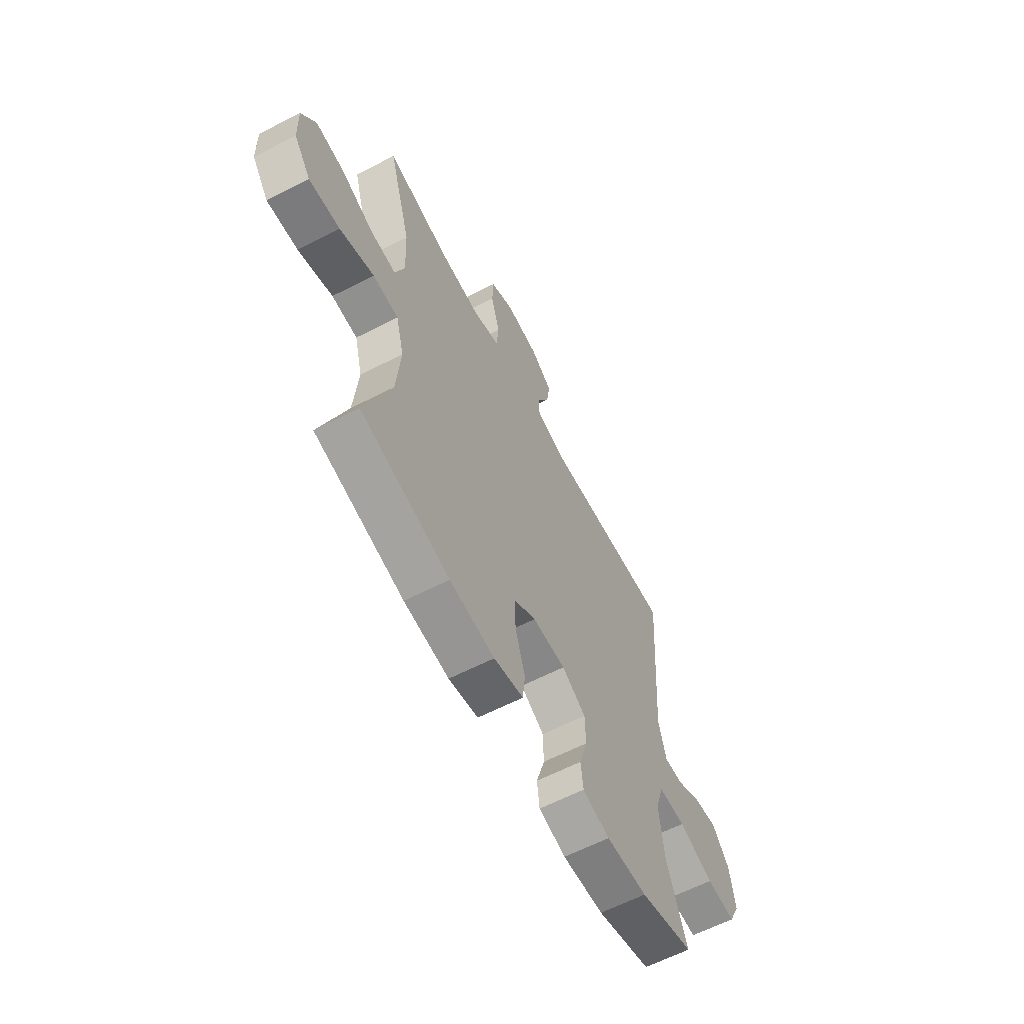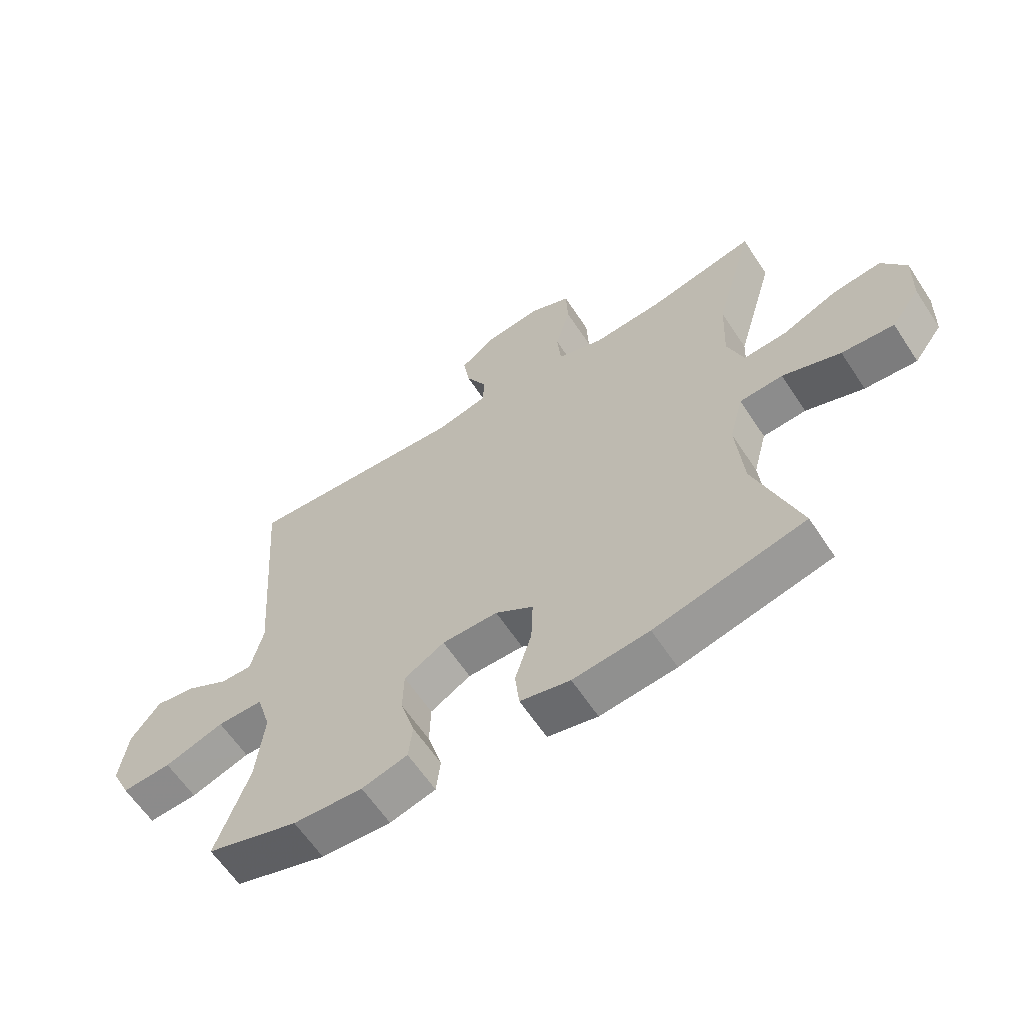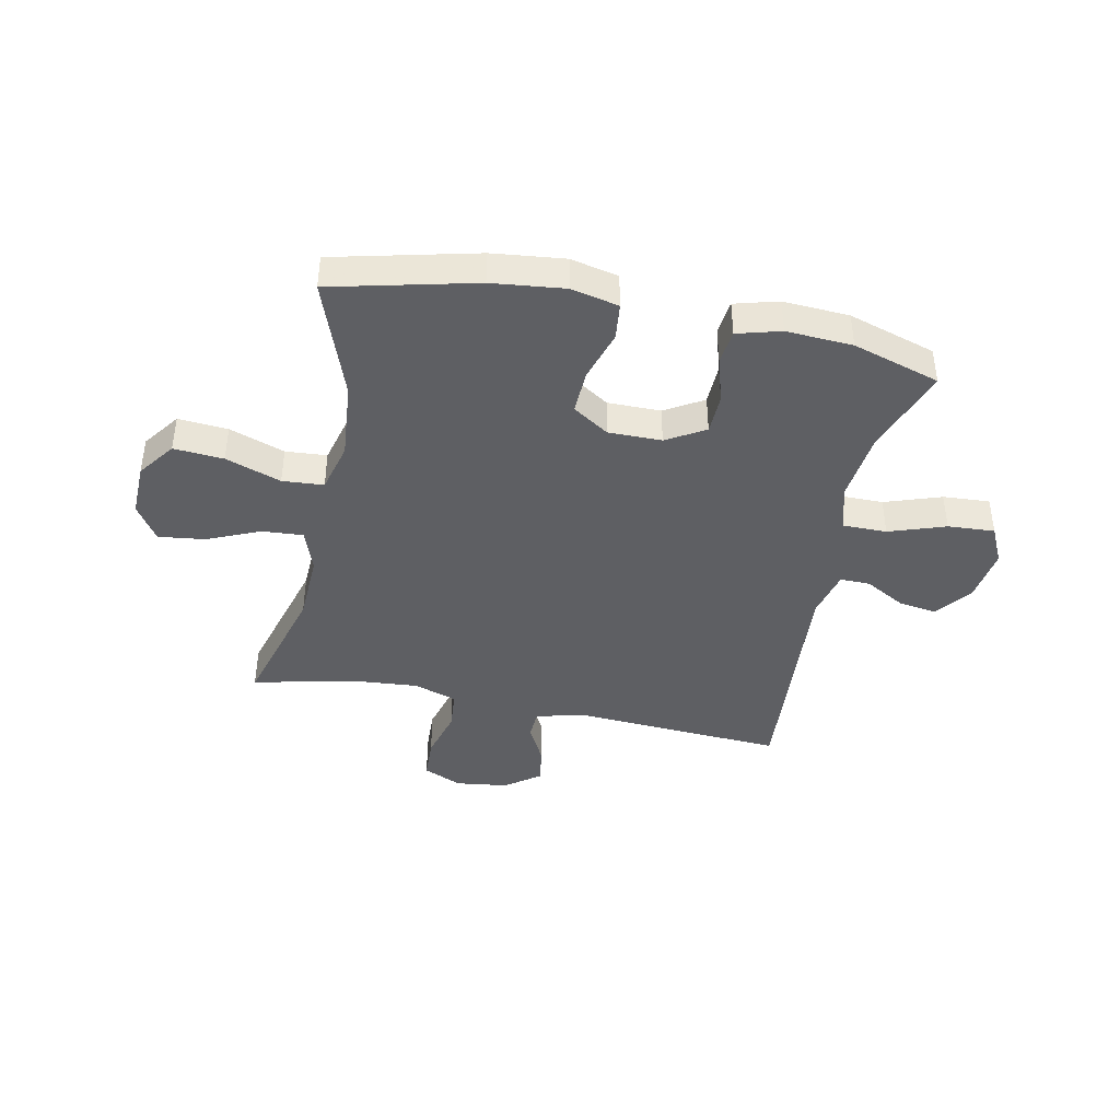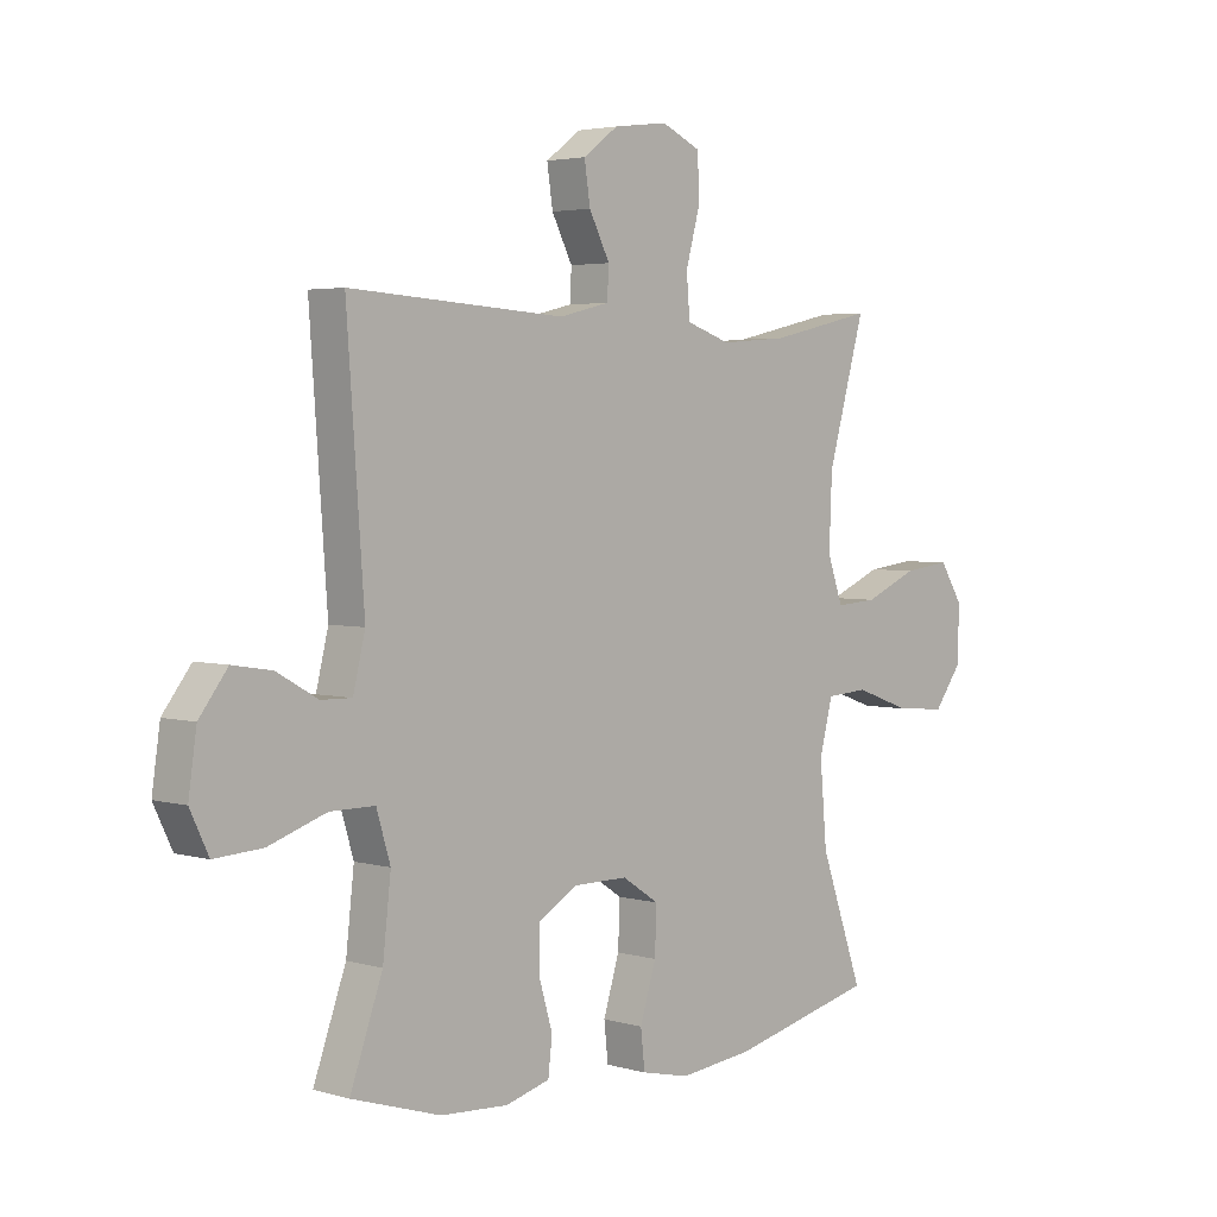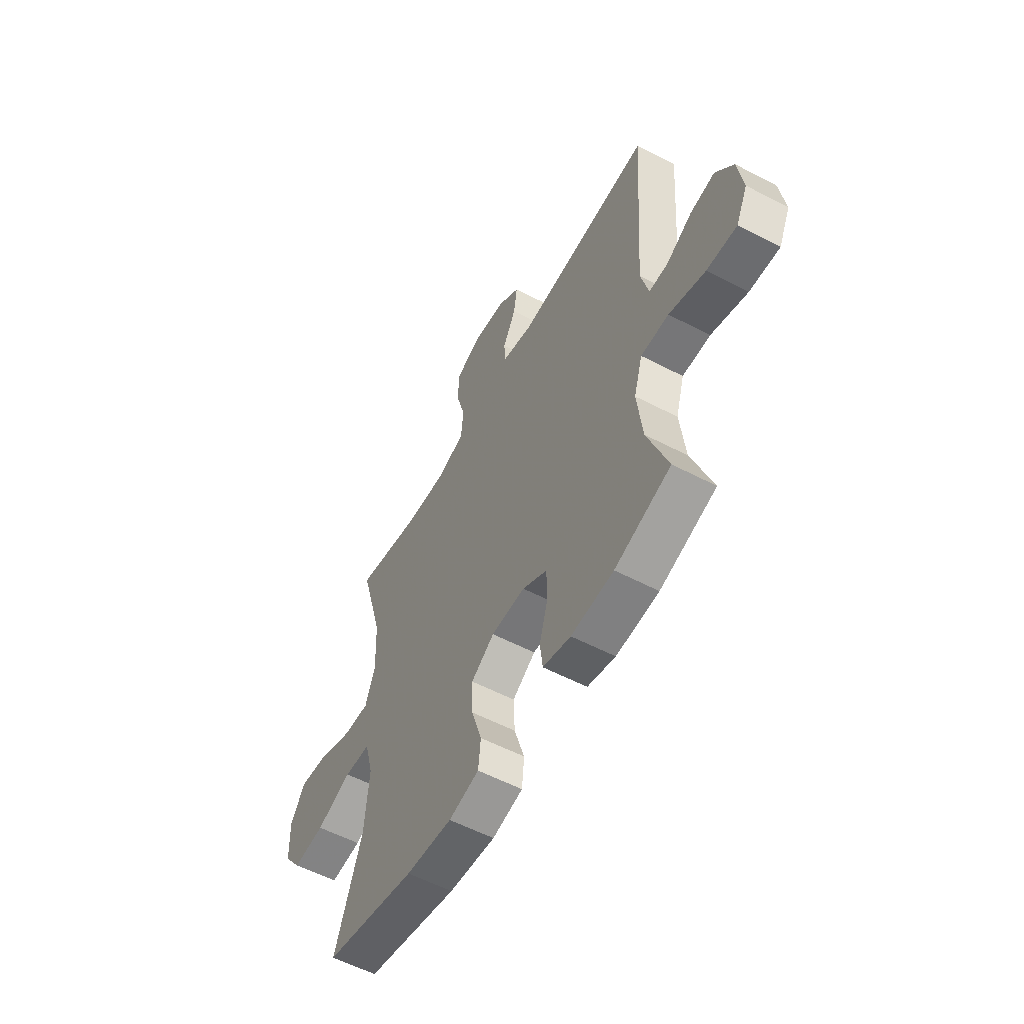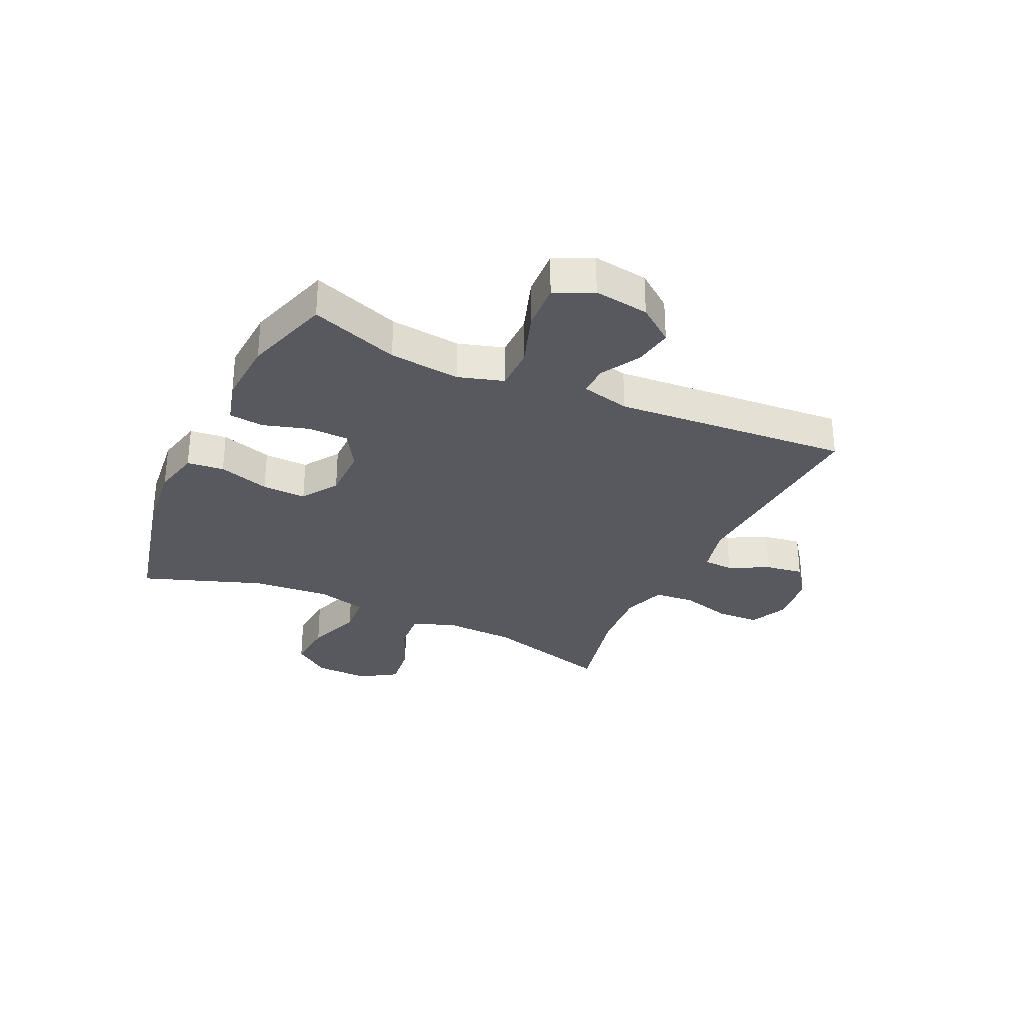
<metadata>
{"format":"obj","ext":"obj","renderer":"f3d","projection":"perspective","resolution":1024,"background":"white","views":[{"elev":-62.4,"azim":117.5,"up":"+Z"},{"elev":-61.8,"azim":33.3,"up":"+Z"},{"elev":-41.5,"azim":168.5,"up":"+Y"},{"elev":3.5,"azim":-46.2,"up":"+Z"},{"elev":-56.9,"azim":-118.6,"up":"+Z"},{"elev":-30.3,"azim":-114.9,"up":"+Y"}]}
</metadata>
<code>
v 0.5 0.07 0.5
v 0.435 0.07 0.271
v 0.43 0.07 0.148
v 0.457 0.07 0.071
v 0.53 0.07 0.076
v 0.623 0.07 0.116
v 0.705 0.07 0.126
v 0.746 0.07 0.062
v 0.743 0.07 -0.034
v 0.695 0.07 -0.099
v 0.607 0.07 -0.092
v 0.509 0.07 -0.057
v 0.436 0.07 -0.062
v 0.413 0.07 -0.151
v 0.425 0.07 -0.289
v 0.5 0.07 -0.5
v 0.247 0.07 -0.56
v 0.119 0.07 -0.574
v 0.035 0.07 -0.555
v 0.028 0.07 -0.49
v 0.056 0.07 -0.4
v 0.059 0.07 -0.322
v -0.005 0.07 -0.28
v -0.099 0.07 -0.28
v -0.167 0.07 -0.32
v -0.169 0.07 -0.392
v -0.145 0.07 -0.473
v -0.152 0.07 -0.534
v -0.229 0.07 -0.555
v -0.346 0.07 -0.548
v -0.5 0.07 -0.5
v -0.444 0.07 -0.344
v -0.43 0.07 -0.219
v -0.454 0.07 -0.139
v -0.531 0.07 -0.139
v -0.631 0.07 -0.173
v -0.714 0.07 -0.178
v -0.746 0.07 -0.111
v -0.732 0.07 -0.014
v -0.683 0.07 0.05
v -0.615 0.07 0.039
v -0.544 0.07 -0.001
v -0.491 0.07 -0.002
v -0.47 0.07 0.084
v -0.5 0.07 0.5
v -0.126 0.07 0.476
v -0.039 0.07 0.497
v -0.036 0.07 0.55
v -0.072 0.07 0.62
v -0.082 0.07 0.687
v -0.021 0.07 0.732
v 0.073 0.07 0.744
v 0.141 0.07 0.713
v 0.144 0.07 0.638
v 0.119 0.07 0.547
v 0.125 0.07 0.476
v 0.202 0.07 0.45
v 0.319 0.07 0.459
v 0.5 0 0.5
v 0.435 0 0.271
v 0.43 0 0.148
v 0.457 0 0.071
v 0.53 0 0.076
v 0.623 0 0.116
v 0.705 0 0.126
v 0.746 0 0.062
v 0.743 0 -0.034
v 0.695 0 -0.099
v 0.607 0 -0.092
v 0.509 0 -0.057
v 0.436 0 -0.062
v 0.413 0 -0.151
v 0.425 0 -0.289
v 0.5 0 -0.5
v 0.247 0 -0.56
v 0.119 0 -0.574
v 0.035 0 -0.555
v 0.028 0 -0.49
v 0.056 0 -0.4
v 0.059 0 -0.322
v -0.005 0 -0.28
v -0.099 0 -0.28
v -0.167 0 -0.32
v -0.169 0 -0.392
v -0.145 0 -0.473
v -0.152 0 -0.534
v -0.229 0 -0.555
v -0.346 0 -0.548
v -0.5 0 -0.5
v -0.444 0 -0.344
v -0.43 0 -0.219
v -0.454 0 -0.139
v -0.531 0 -0.139
v -0.631 0 -0.173
v -0.714 0 -0.178
v -0.746 0 -0.111
v -0.732 0 -0.014
v -0.683 0 0.05
v -0.615 0 0.039
v -0.544 0 -0.001
v -0.491 0 -0.002
v -0.47 0 0.084
v -0.5 0 0.5
v -0.126 0 0.476
v -0.039 0 0.497
v -0.036 0 0.55
v -0.072 0 0.62
v -0.082 0 0.687
v -0.021 0 0.732
v 0.073 0 0.744
v 0.141 0 0.713
v 0.144 0 0.638
v 0.119 0 0.547
v 0.125 0 0.476
v 0.202 0 0.45
v 0.319 0 0.459
f 53 54 55
f 52 53 55
f 51 52 55
f 50 51 55
f 49 50 55
f 48 49 55
f 47 48 55 56
f 46 47 56 57
f 44 45 46 57
f 40 41 42
f 39 40 42
f 38 39 42
f 37 38 42
f 36 37 42
f 35 36 42
f 34 35 42 43
f 44 57 58
f 43 44 58
f 34 43 58
f 33 34 58
f 30 31 32
f 29 30 32
f 28 29 32
f 27 28 32
f 26 27 32
f 19 20 21
f 18 19 21
f 17 18 21
f 16 17 21
f 15 16 21
f 14 15 21 22
f 13 14 22 23
f 10 11 12
f 9 10 12
f 8 9 12
f 7 8 12
f 6 7 12
f 5 6 12
f 4 5 12 13
f 13 23 24
f 4 13 24
f 3 4 24
f 58 1 2
f 3 24 25
f 2 3 25
f 58 2 25
f 33 58 25
f 25 26 32 33
f 113 112 111
f 113 111 110
f 113 110 109
f 113 109 108
f 113 108 107
f 113 107 106
f 114 113 106 105
f 115 114 105 104
f 115 104 103 102
f 100 99 98
f 100 98 97
f 100 97 96
f 100 96 95
f 100 95 94
f 100 94 93
f 101 100 93 92
f 116 115 102
f 116 102 101
f 116 101 92
f 116 92 91
f 90 89 88
f 90 88 87
f 90 87 86
f 90 86 85
f 90 85 84
f 79 78 77
f 79 77 76
f 79 76 75
f 79 75 74
f 79 74 73
f 80 79 73 72
f 81 80 72 71
f 70 69 68
f 70 68 67
f 70 67 66
f 70 66 65
f 70 65 64
f 70 64 63
f 71 70 63 62
f 82 81 71
f 82 71 62
f 82 62 61
f 60 59 116
f 83 82 61
f 83 61 60
f 83 60 116
f 83 116 91
f 91 90 84 83
f 1 59 60 2
f 2 60 61 3
f 3 61 62 4
f 4 62 63 5
f 5 63 64 6
f 6 64 65 7
f 7 65 66 8
f 8 66 67 9
f 9 67 68 10
f 10 68 69 11
f 11 69 70 12
f 12 70 71 13
f 13 71 72 14
f 14 72 73 15
f 15 73 74 16
f 16 74 75 17
f 17 75 76 18
f 18 76 77 19
f 19 77 78 20
f 20 78 79 21
f 21 79 80 22
f 22 80 81 23
f 23 81 82 24
f 24 82 83 25
f 25 83 84 26
f 26 84 85 27
f 27 85 86 28
f 28 86 87 29
f 29 87 88 30
f 30 88 89 31
f 31 89 90 32
f 32 90 91 33
f 33 91 92 34
f 34 92 93 35
f 35 93 94 36
f 36 94 95 37
f 37 95 96 38
f 38 96 97 39
f 39 97 98 40
f 40 98 99 41
f 41 99 100 42
f 42 100 101 43
f 43 101 102 44
f 44 102 103 45
f 45 103 104 46
f 46 104 105 47
f 47 105 106 48
f 48 106 107 49
f 49 107 108 50
f 50 108 109 51
f 51 109 110 52
f 52 110 111 53
f 53 111 112 54
f 54 112 113 55
f 55 113 114 56
f 56 114 115 57
f 57 115 116 58
f 58 116 59 1

</code>
